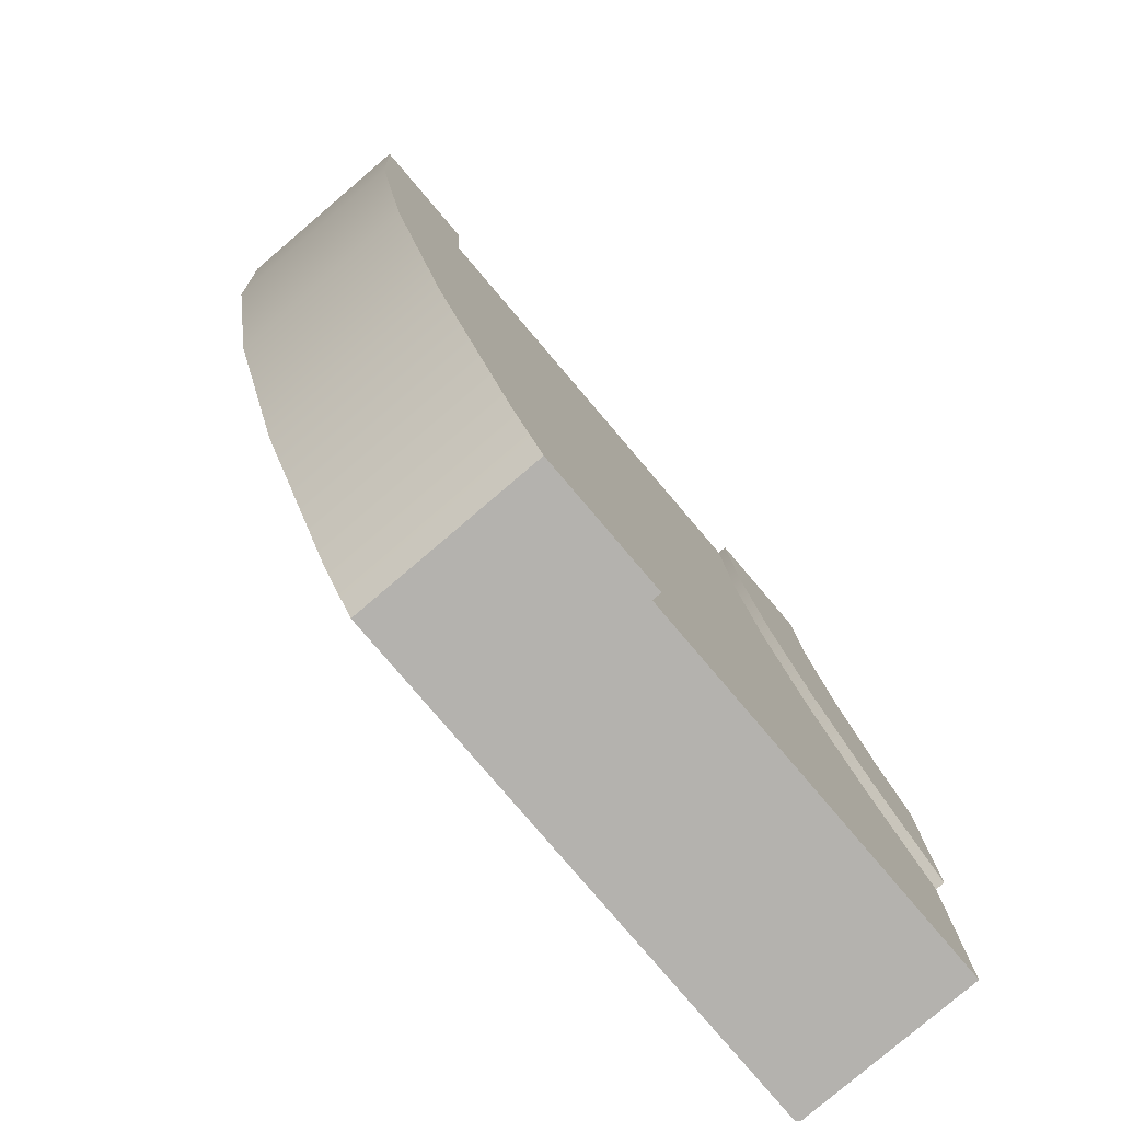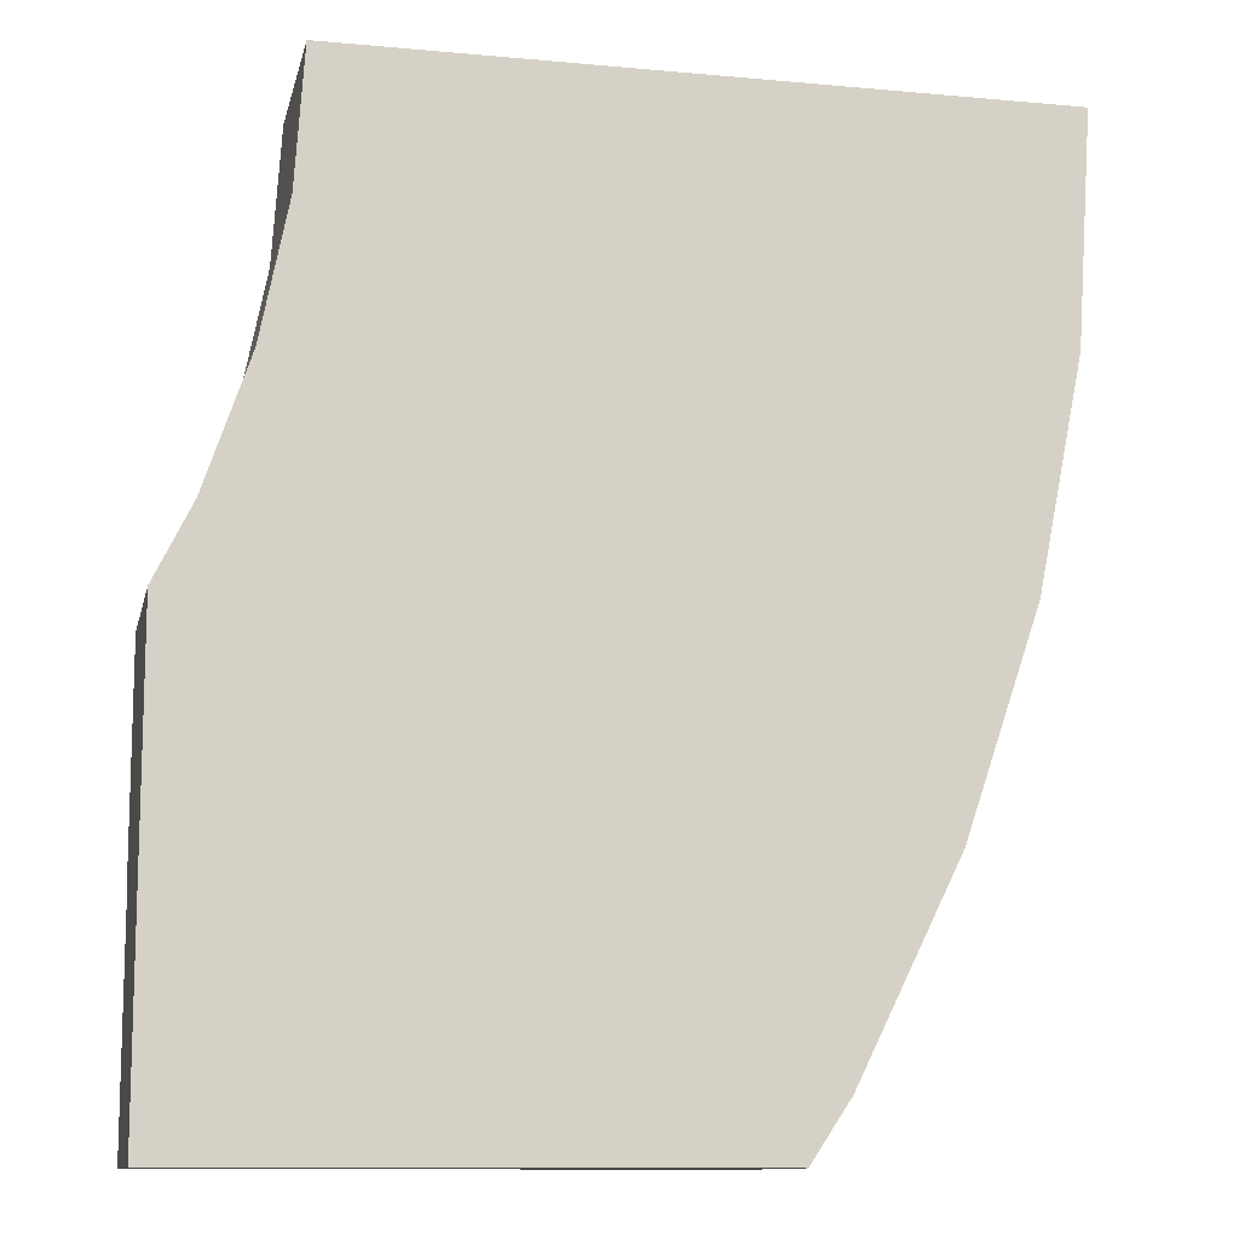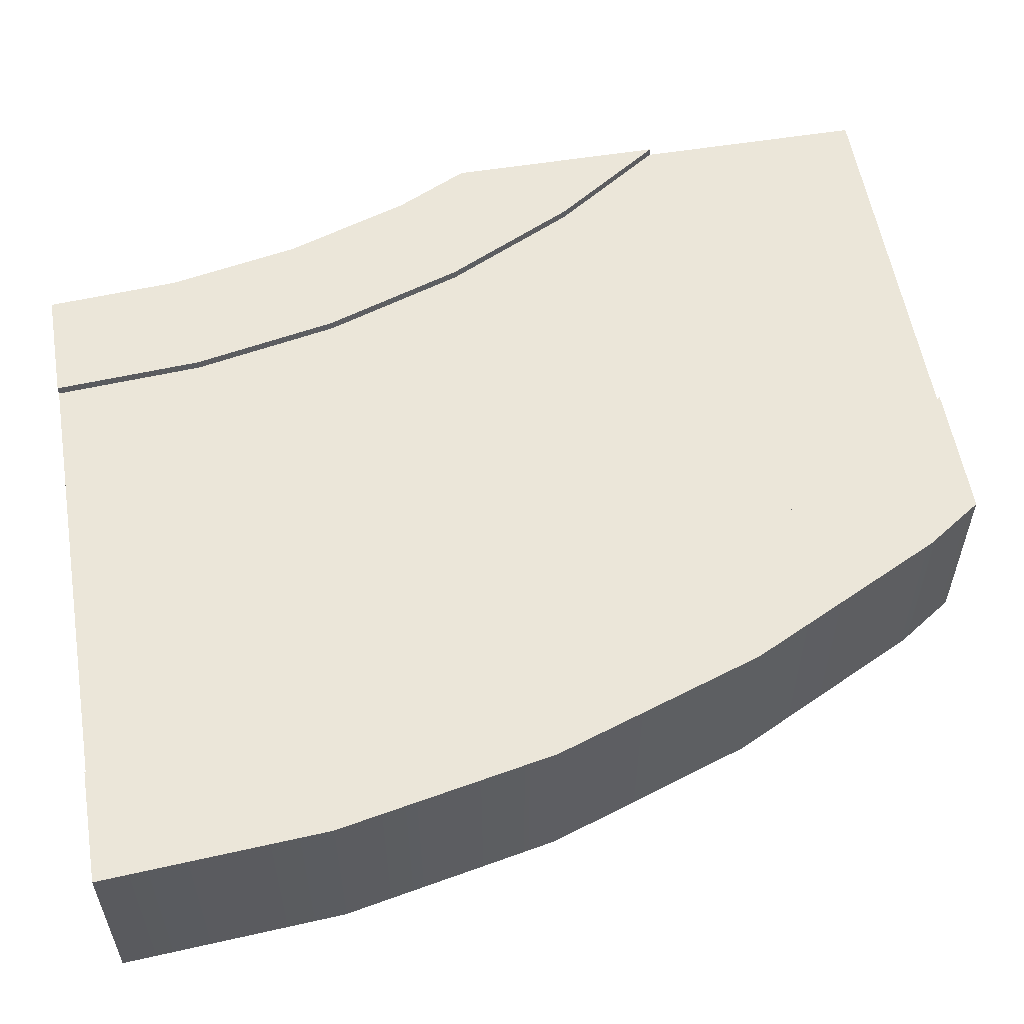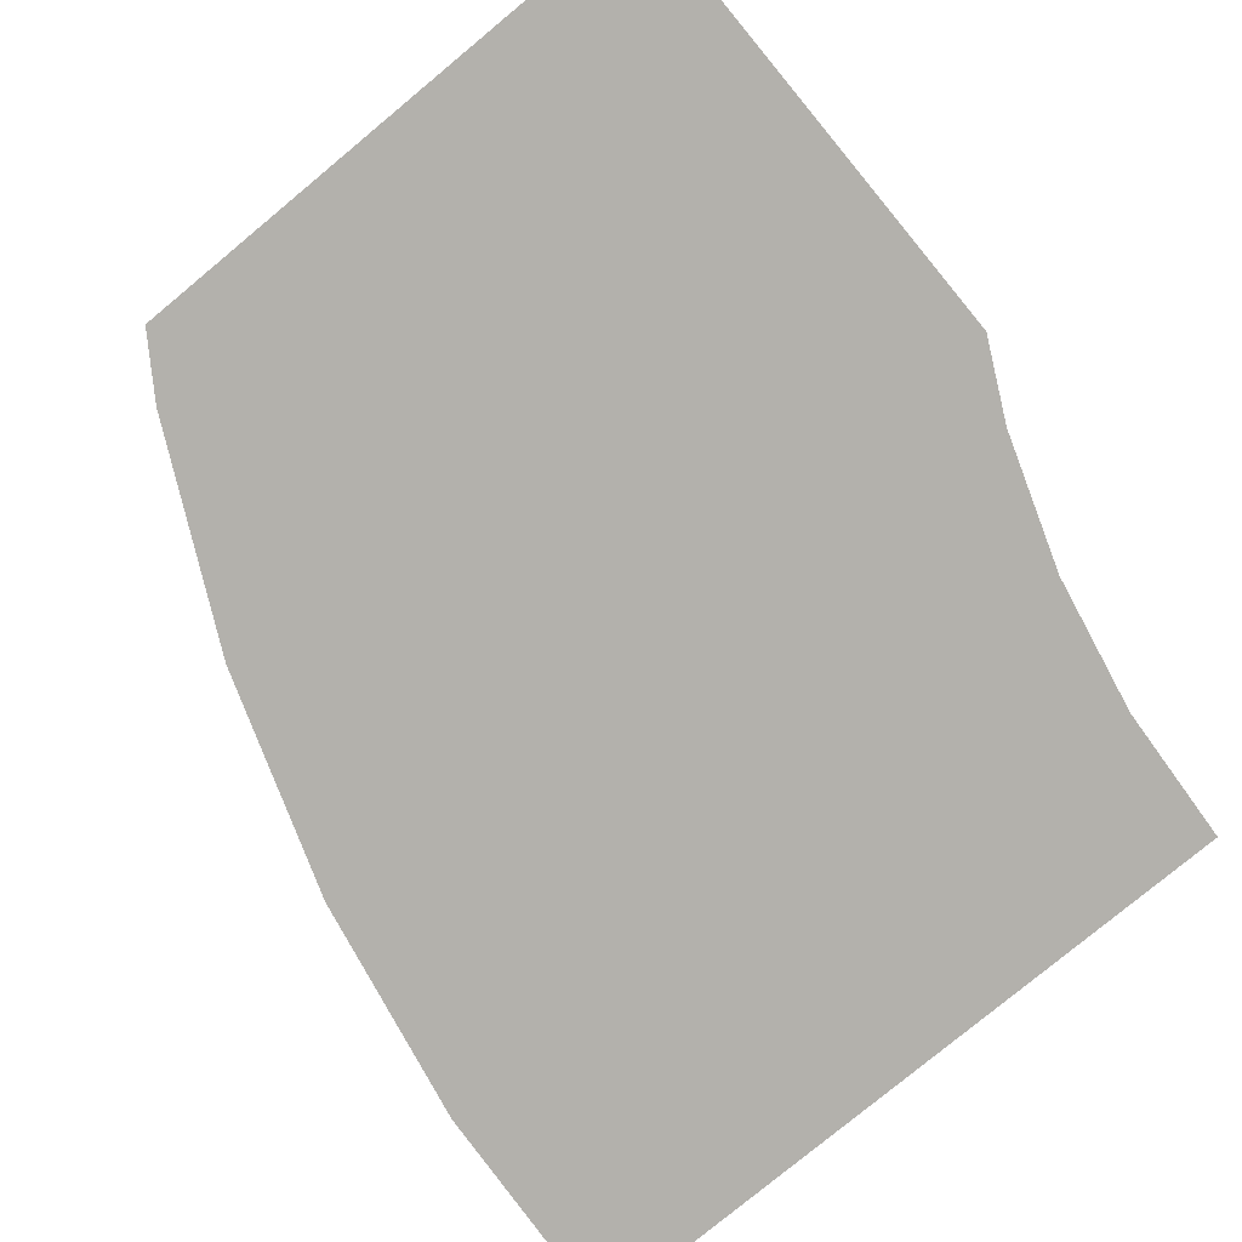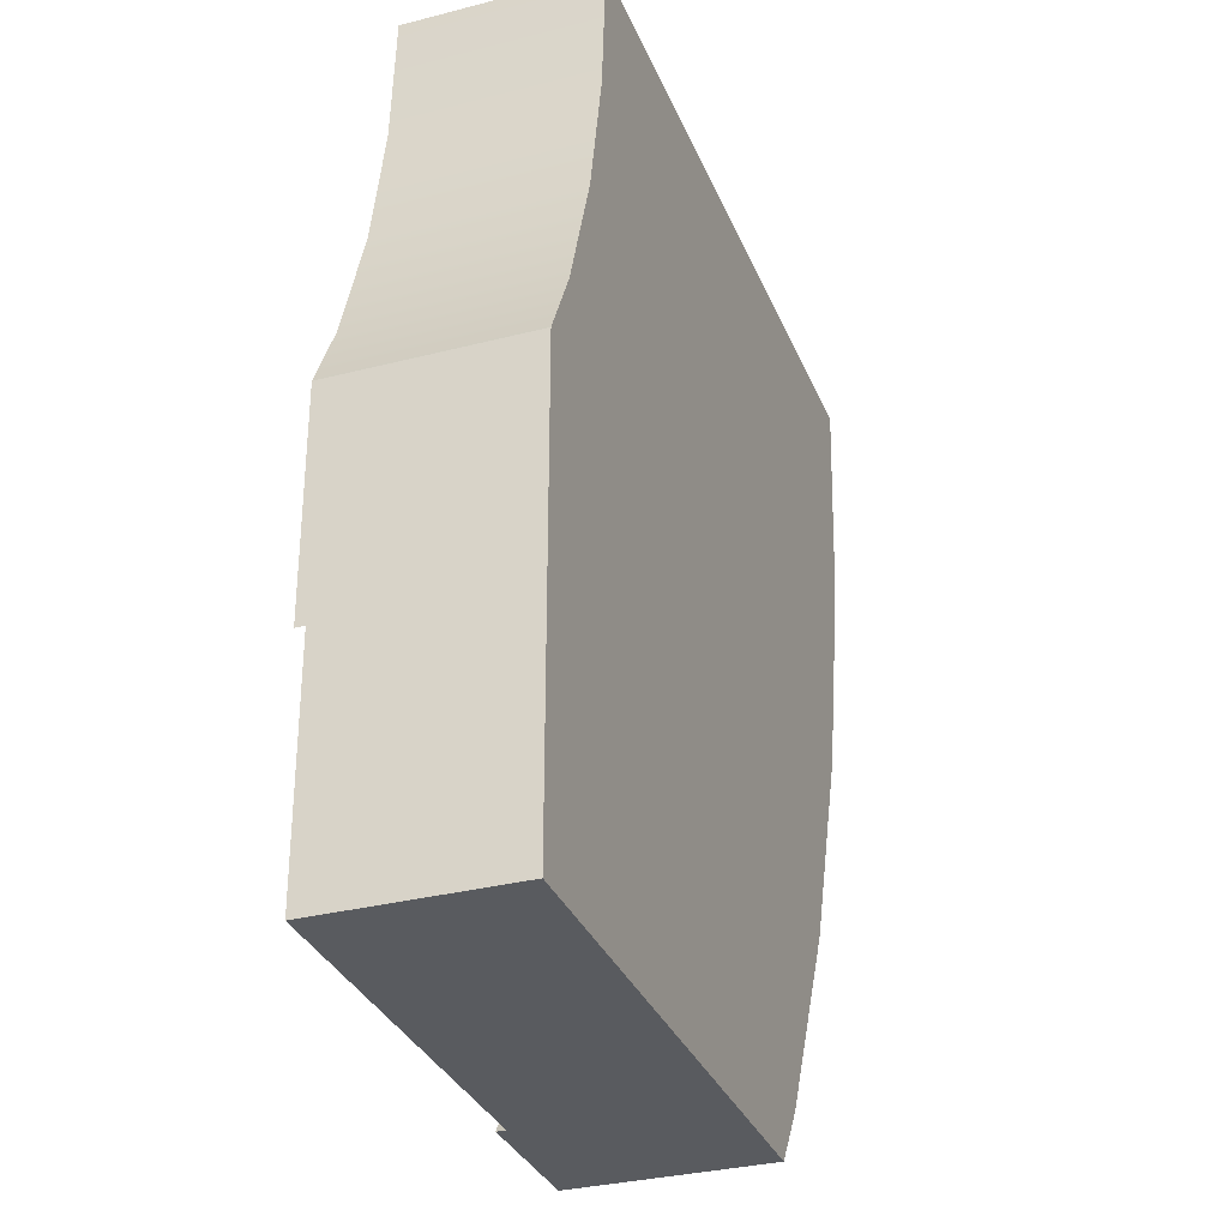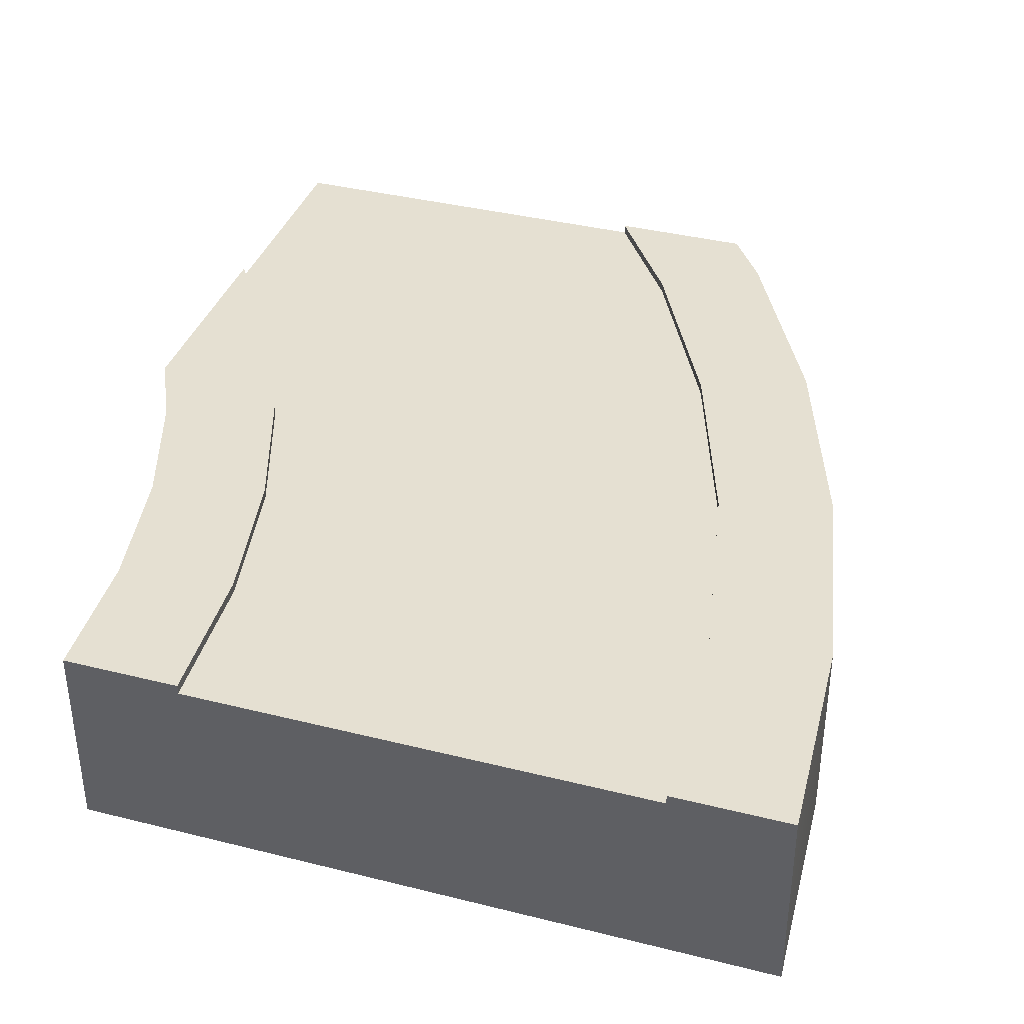
<metadata>
{"format":"obj","ext":"obj","renderer":"f3d","projection":"perspective","resolution":1024,"background":"white","views":[{"elev":-79.7,"azim":130.4,"up":"+Z"},{"elev":-11.5,"azim":-12.4,"up":"+Z"},{"elev":56.4,"azim":80.4,"up":"+Y"},{"elev":-79.1,"azim":-140.4,"up":"+Y"},{"elev":-32.1,"azim":-70.1,"up":"+Z"},{"elev":37.6,"azim":17.8,"up":"+Y"}]}
</metadata>
<code>
g tile215
v -0.4375 6.112e-14 -0.5
v 0.1445 6.72e-14 -0.5
v -0.4375 0.1 -0.5
v -0.005478 0.1 -0.5
v 0.1445 0.21 -0.5
v -0.005478 0.2 -0.5
v -0.005478 0.21 -0.5
v 0.2975 0.2 0.2716
v 0.2975 0.21 0.2716
v 0.3125 0.2 0.5
v 0.3125 0.21 0.5
v 0.4375 5.932e-14 0.5
v 0.4215 8.482e-14 0.2553
v -0.3125 6.341e-14 0.5
v 0.3736 8.47e-14 0.01471
v 0.2948 8.47e-14 -0.2175
v 0.1863 8.446e-14 -0.4375
v -0.3221 1.083e-15 0.3532
v -0.3508 1.324e-15 0.2088
v -0.3981 1.564e-15 0.06948
v -0.4375 0 -0.01034
v -0.4375 0.1 -0.2485
v -0.4375 0.2 -0.2485
v -0.4375 0.21 -0.2485
v -0.4375 0.21 -0.01034
v -0.355 0.21 -0.125
v -0.355 0.2 -0.125
v -0.2827 0.21 0.02165
v -0.2827 0.2 0.02165
v -0.2301 0.21 0.1765
v -0.2301 0.2 0.1765
v -0.1875 0.21 0.5
v -0.3125 0.21 0.5
v -0.1982 0.21 0.3368
v -0.3221 0.21 0.3532
v -0.3508 0.21 0.2088
v -0.3981 0.21 0.06948
v 0.4375 0.21 0.5
v 0.4215 0.21 0.2553
v 0.3736 0.21 0.01471
v 0.2948 0.21 -0.2175
v 0.2529 0.21 0.04707
v 0.1863 0.21 -0.4375
v 0.1793 0.21 -0.1697
v 0.07804 0.21 -0.375
v 0.1793 0.2 -0.1697
v 0.2529 0.2 0.04707
v 0.07804 0.2 -0.375
v -0.1982 0.2 0.3368
v -0.1875 0.2 0.5
v 0.3125 0.09167 0.5
v -0.1875 0.09167 0.5
v -0.4375 0.2 -0.5
f 3 2 1
f 2 3 4
f 2 4 5
f 5 4 6
f 5 6 7
f 10 9 8
f 9 10 11
f 14 13 12
f 13 14 15
f 15 14 16
f 16 14 17
f 17 14 2
f 2 14 18
f 2 18 1
f 1 18 19
f 1 19 20
f 1 20 21
f 21 3 1
f 3 21 22
f 22 21 23
f 23 21 24
f 24 21 25
f 28 27 26
f 27 28 29
f 30 29 28
f 29 30 31
f 34 33 32
f 33 34 30
f 33 30 28
f 33 28 35
f 35 28 26
f 35 26 36
f 36 26 37
f 37 26 24
f 37 24 25
f 39 11 38
f 11 39 40
f 11 40 41
f 11 41 9
f 9 41 42
f 42 41 43
f 42 43 44
f 44 43 5
f 44 5 45
f 45 5 7
f 38 13 39
f 13 38 12
f 47 44 46
f 44 47 42
f 20 25 21
f 25 20 37
f 40 16 41
f 16 40 15
f 18 36 19
f 36 18 35
f 8 42 47
f 42 8 9
f 14 35 18
f 35 14 33
f 48 7 6
f 7 48 45
f 34 31 30
f 31 34 49
f 43 2 5
f 2 43 17
f 41 17 43
f 17 41 16
f 26 23 24
f 23 26 27
f 39 15 40
f 15 39 13
f 46 45 48
f 45 46 44
f 32 49 34
f 49 32 50
f 19 37 20
f 37 19 36
f 12 51 14
f 51 12 38
f 51 38 10
f 10 38 11
f 52 14 51
f 14 52 33
f 33 52 50
f 33 50 32
f 53 4 3
f 4 53 6
f 10 52 51
f 52 10 50
f 22 53 3
f 53 22 23
f 8 50 10
f 50 8 47
f 50 47 46
f 50 46 48
f 50 48 6
f 50 6 49
f 49 6 31
f 31 6 53
f 31 53 29
f 29 53 27
f 27 53 23

</code>
